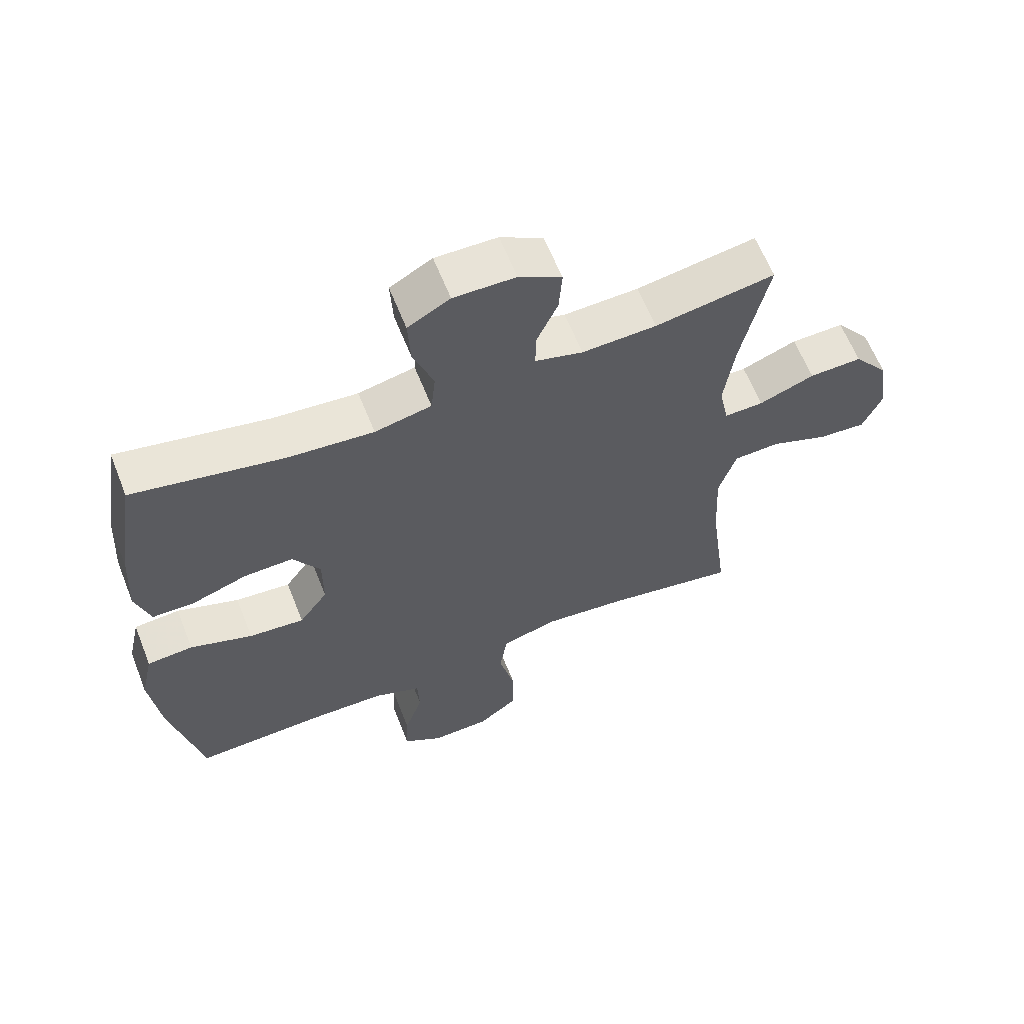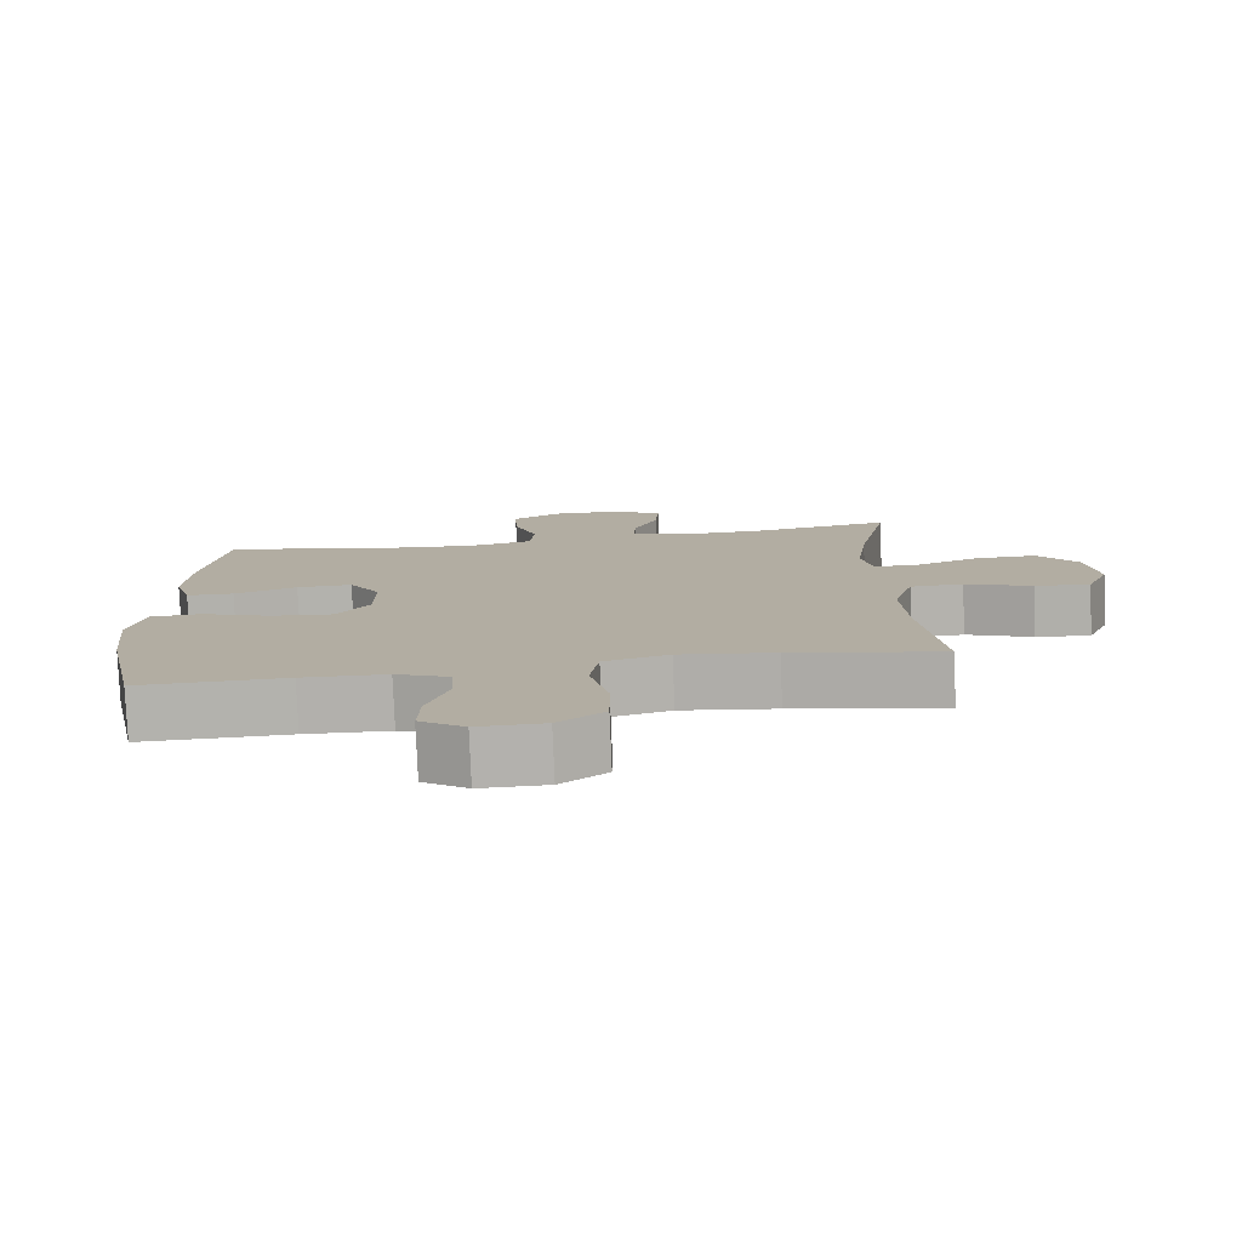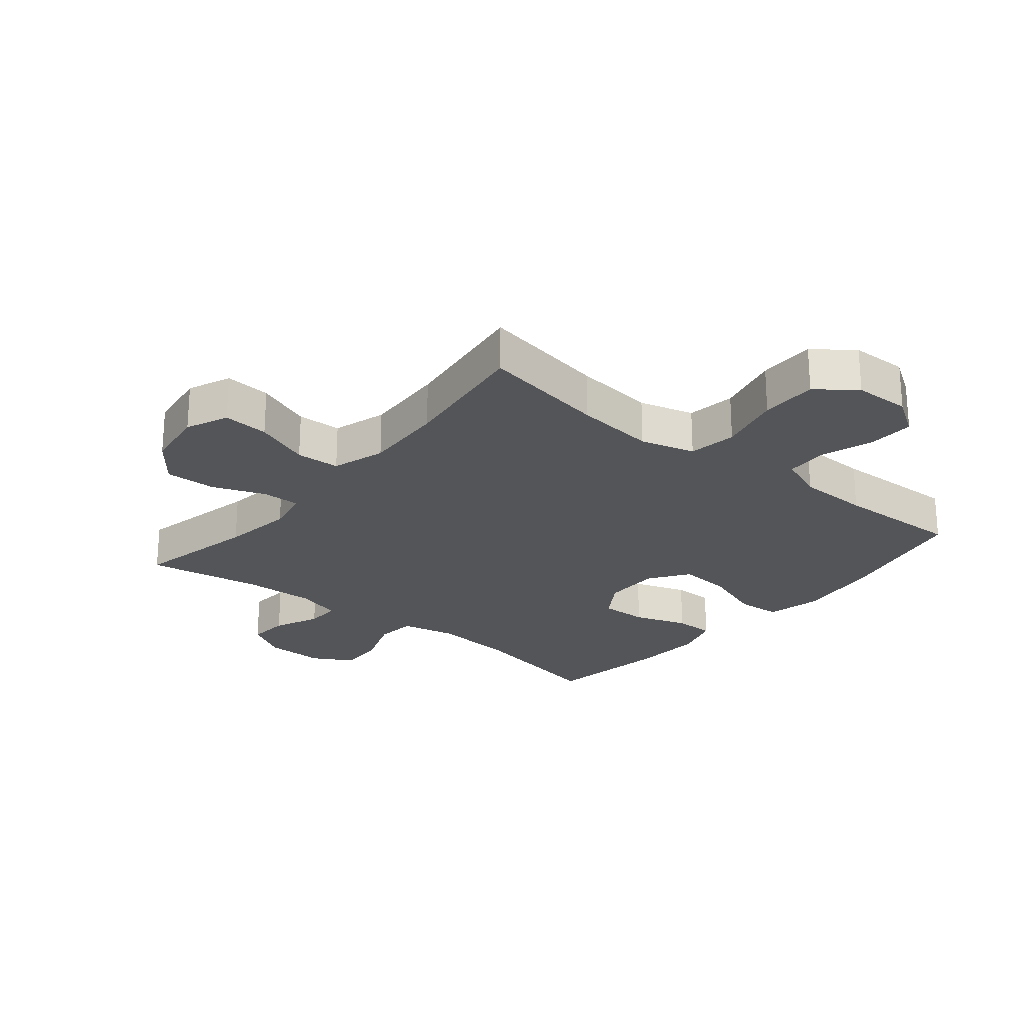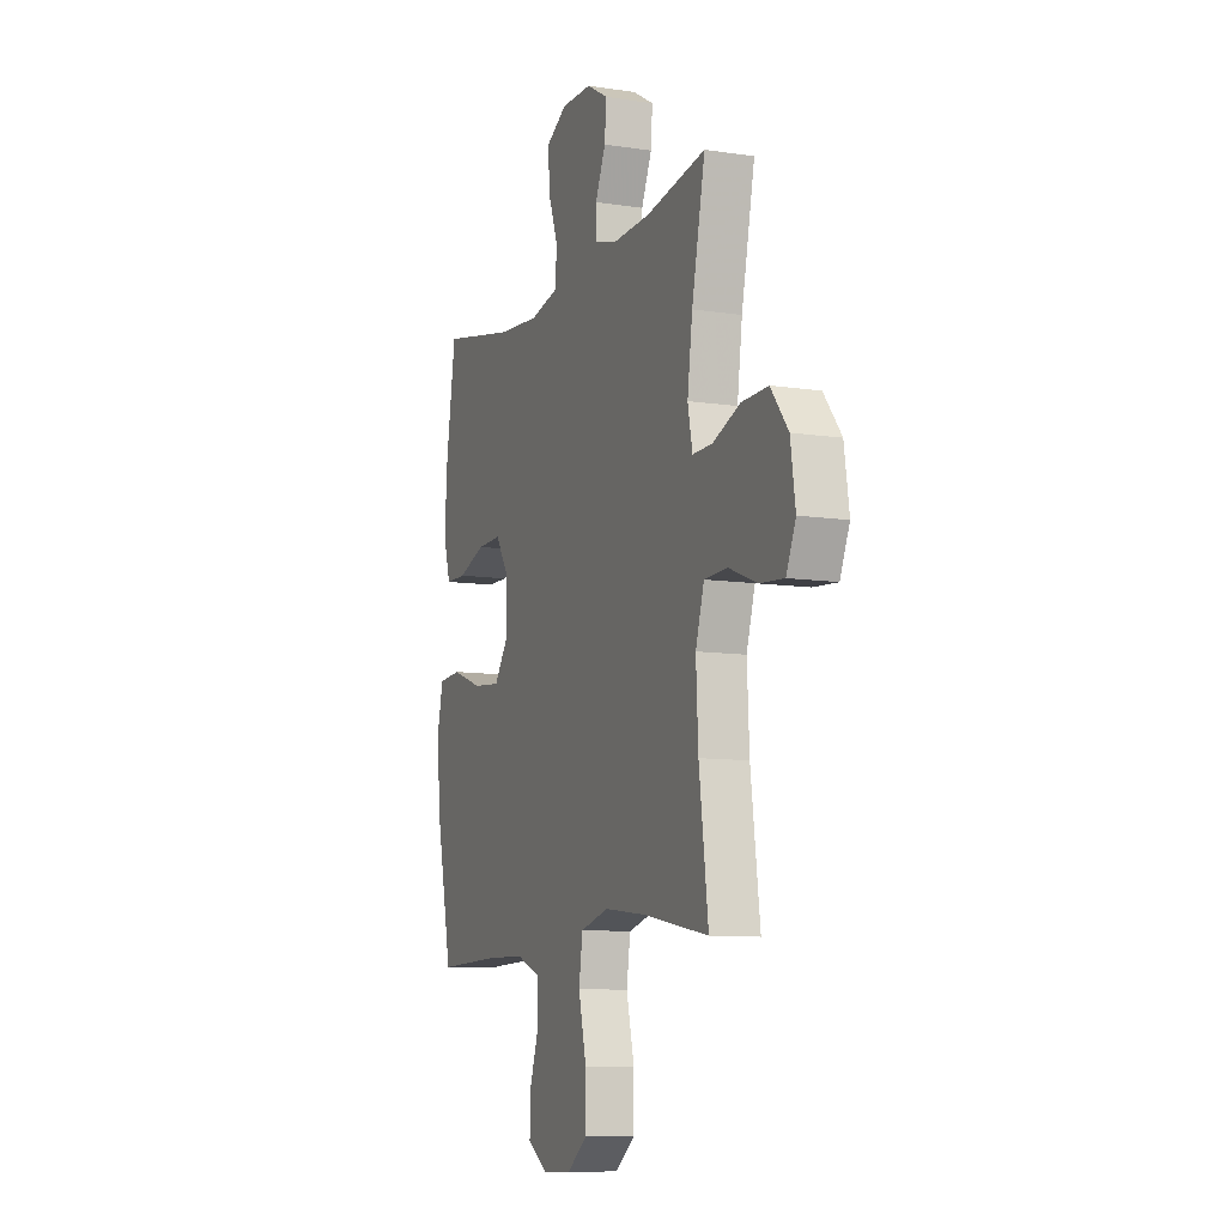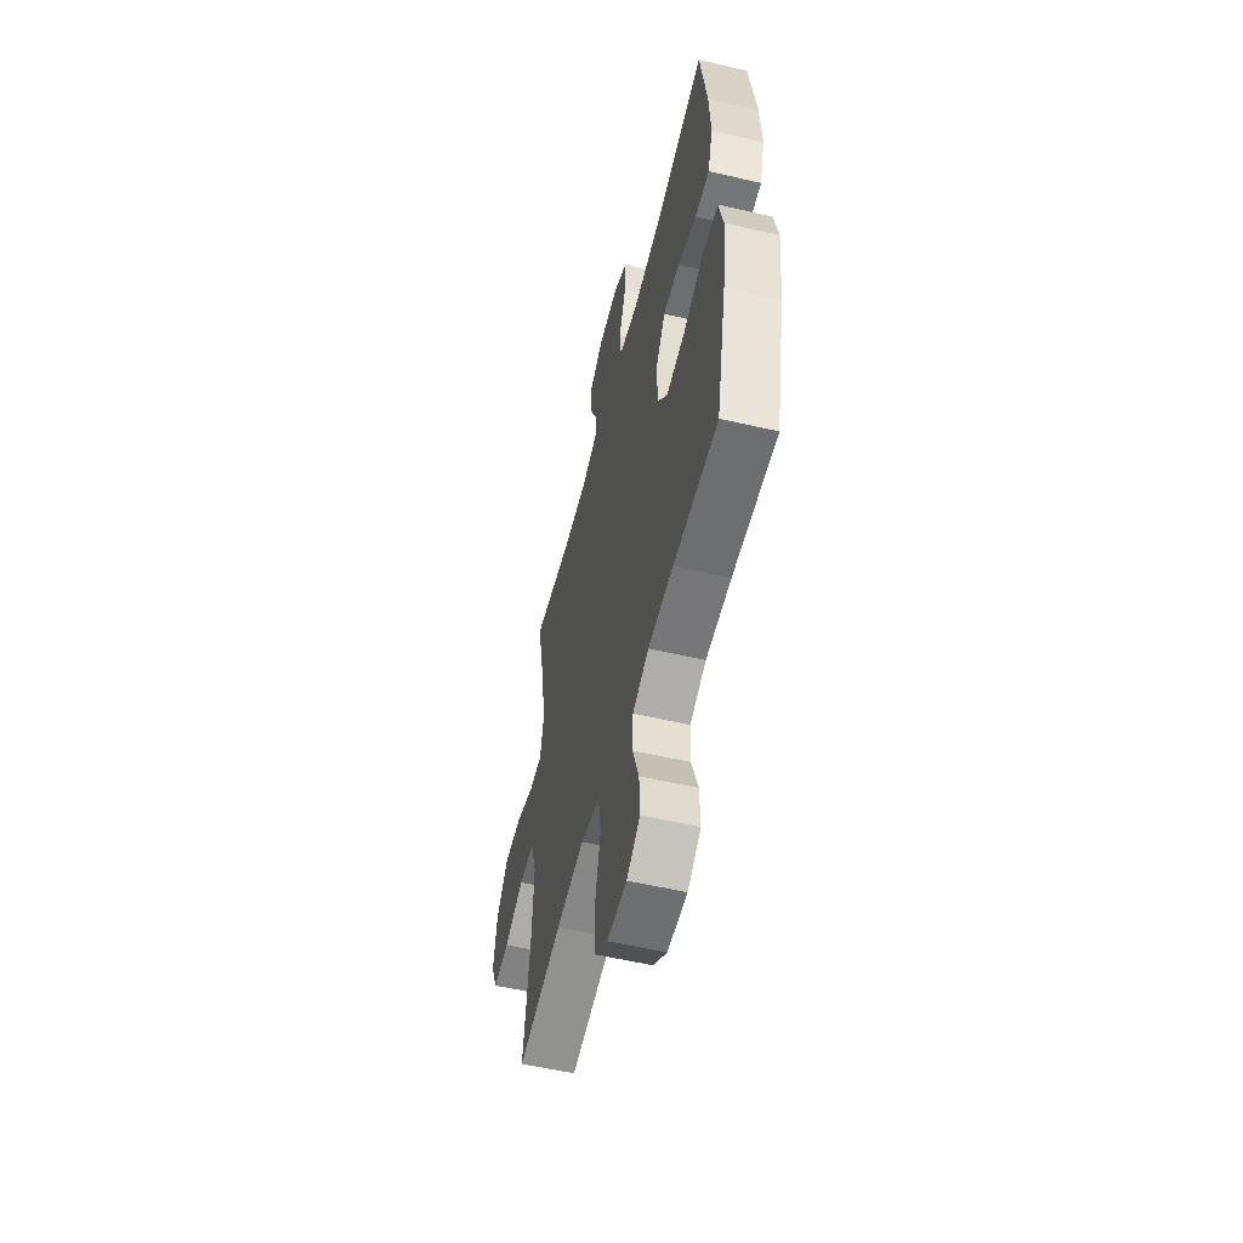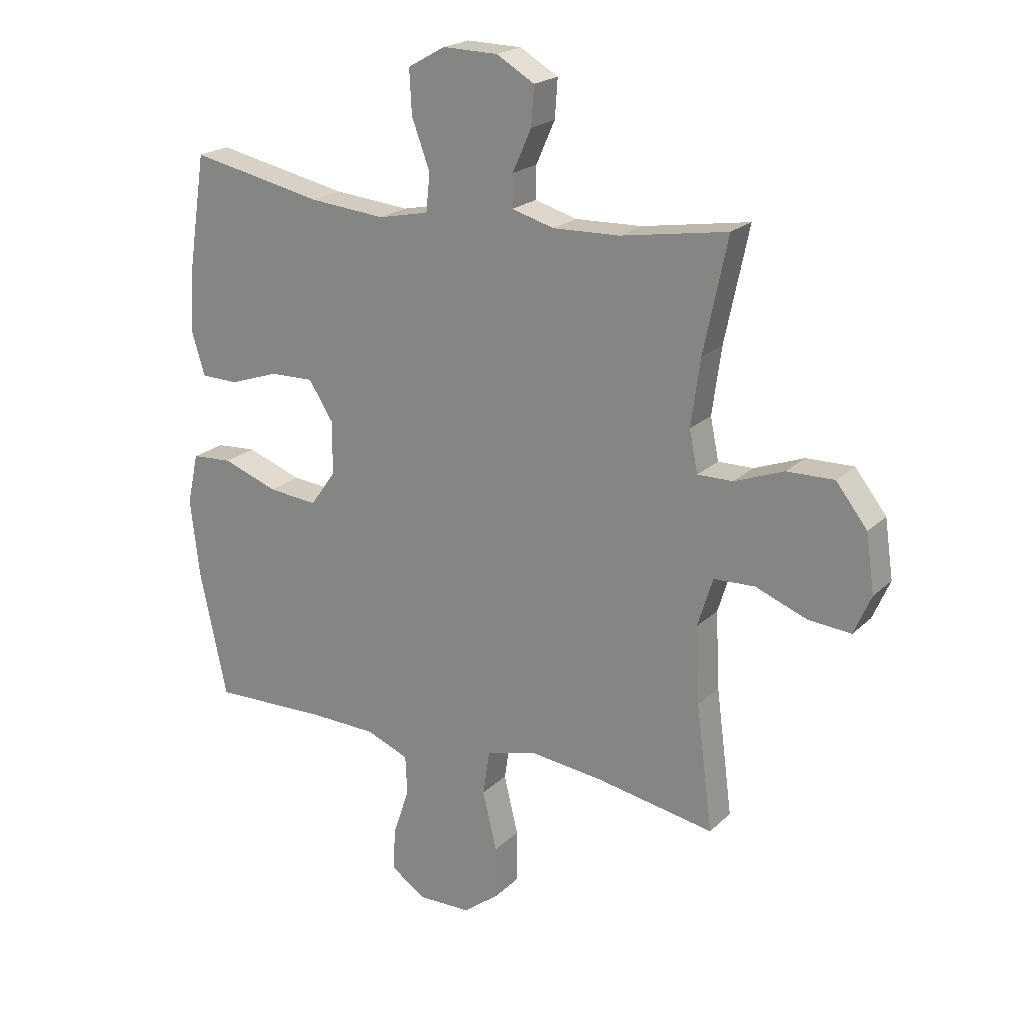
<metadata>
{"format":"obj","ext":"obj","renderer":"f3d","projection":"perspective","resolution":1024,"background":"white","views":[{"elev":62.5,"azim":-21.6,"up":"+Z"},{"elev":-79.1,"azim":2.4,"up":"+Z"},{"elev":-24.0,"azim":140.7,"up":"+Y"},{"elev":-9.5,"azim":68.2,"up":"+Z"},{"elev":-55.8,"azim":-103.8,"up":"+Z"},{"elev":20.9,"azim":32.0,"up":"+Z"}]}
</metadata>
<code>
v 0.5 0.07 -0.5
v 0.293 0.07 -0.463
v 0.162 0.07 -0.448
v 0.073 0.07 -0.472
v 0.061 0.07 -0.551
v 0.086 0.07 -0.655
v 0.086 0.07 -0.748
v 0.023 0.07 -0.796
v -0.069 0.07 -0.798
v -0.131 0.07 -0.757
v -0.128 0.07 -0.682
v -0.099 0.07 -0.596
v -0.102 0.07 -0.527
v -0.177 0.07 -0.497
v -0.294 0.07 -0.494
v -0.5 0.07 -0.5
v -0.548 0.07 -0.275
v -0.564 0.07 -0.138
v -0.544 0.07 -0.048
v -0.472 0.07 -0.043
v -0.374 0.07 -0.078
v -0.287 0.07 -0.086
v -0.242 0.07 -0.023
v -0.242 0.07 0.071
v -0.285 0.07 0.138
v -0.362 0.07 0.136
v -0.449 0.07 0.106
v -0.515 0.07 0.107
v -0.538 0.07 0.182
v -0.531 0.07 0.299
v -0.5 0.07 0.5
v -0.265 0.07 0.452
v -0.131 0.07 0.44
v -0.042 0.07 0.459
v -0.035 0.07 0.525
v -0.067 0.07 0.612
v -0.071 0.07 0.689
v -0.005 0.07 0.726
v 0.092 0.07 0.724
v 0.159 0.07 0.685
v 0.154 0.07 0.617
v 0.121 0.07 0.543
v 0.12 0.07 0.486
v 0.195 0.07 0.465
v 0.312 0.07 0.469
v 0.5 0.07 0.5
v 0.458 0.07 0.3
v 0.442 0.07 0.183
v 0.457 0.07 0.11
v 0.519 0.07 0.111
v 0.606 0.07 0.144
v 0.689 0.07 0.146
v 0.744 0.07 0.076
v 0.759 0.07 -0.026
v 0.729 0.07 -0.095
v 0.654 0.07 -0.089
v 0.563 0.07 -0.054
v 0.491 0.07 -0.057
v 0.464 0.07 -0.144
v 0.471 0.07 -0.279
v 0.5 0 -0.5
v 0.293 0 -0.463
v 0.162 0 -0.448
v 0.073 0 -0.472
v 0.061 0 -0.551
v 0.086 0 -0.655
v 0.086 0 -0.748
v 0.023 0 -0.796
v -0.069 0 -0.798
v -0.131 0 -0.757
v -0.128 0 -0.682
v -0.099 0 -0.596
v -0.102 0 -0.527
v -0.177 0 -0.497
v -0.294 0 -0.494
v -0.5 0 -0.5
v -0.548 0 -0.275
v -0.564 0 -0.138
v -0.544 0 -0.048
v -0.472 0 -0.043
v -0.374 0 -0.078
v -0.287 0 -0.086
v -0.242 0 -0.023
v -0.242 0 0.071
v -0.285 0 0.138
v -0.362 0 0.136
v -0.449 0 0.106
v -0.515 0 0.107
v -0.538 0 0.182
v -0.531 0 0.299
v -0.5 0 0.5
v -0.265 0 0.452
v -0.131 0 0.44
v -0.042 0 0.459
v -0.035 0 0.525
v -0.067 0 0.612
v -0.071 0 0.689
v -0.005 0 0.726
v 0.092 0 0.724
v 0.159 0 0.685
v 0.154 0 0.617
v 0.121 0 0.543
v 0.12 0 0.486
v 0.195 0 0.465
v 0.312 0 0.469
v 0.5 0 0.5
v 0.458 0 0.3
v 0.442 0 0.183
v 0.457 0 0.11
v 0.519 0 0.111
v 0.606 0 0.144
v 0.689 0 0.146
v 0.744 0 0.076
v 0.759 0 -0.026
v 0.729 0 -0.095
v 0.654 0 -0.089
v 0.563 0 -0.054
v 0.491 0 -0.057
v 0.464 0 -0.144
v 0.471 0 -0.279
f 55 56 57
f 54 55 57
f 53 54 57
f 52 53 57
f 51 52 57
f 50 51 57
f 49 50 57 58
f 48 49 58 59
f 45 46 47
f 44 45 47 48
f 48 59 60
f 44 48 60
f 43 44 60
f 40 41 42
f 39 40 42
f 38 39 42
f 37 38 42
f 36 37 42
f 35 36 42
f 34 35 42 43
f 30 31 32
f 29 30 32
f 28 29 32
f 27 28 32
f 26 27 32
f 25 26 32 33
f 60 1 2
f 43 60 2
f 34 43 2
f 33 34 2
f 25 33 2
f 24 25 2
f 19 20 21
f 18 19 21
f 17 18 21
f 16 17 21
f 15 16 21
f 14 15 21 22
f 10 11 12
f 9 10 12
f 8 9 12
f 7 8 12
f 6 7 12
f 5 6 12
f 4 5 12 13
f 23 24 2 3
f 14 22 23
f 13 14 23
f 4 13 23
f 3 4 23
f 117 116 115
f 117 115 114
f 117 114 113
f 117 113 112
f 117 112 111
f 117 111 110
f 118 117 110 109
f 119 118 109 108
f 107 106 105
f 108 107 105 104
f 120 119 108
f 120 108 104
f 120 104 103
f 102 101 100
f 102 100 99
f 102 99 98
f 102 98 97
f 102 97 96
f 102 96 95
f 103 102 95 94
f 92 91 90
f 92 90 89
f 92 89 88
f 92 88 87
f 92 87 86
f 93 92 86 85
f 62 61 120
f 62 120 103
f 62 103 94
f 62 94 93
f 62 93 85
f 62 85 84
f 81 80 79
f 81 79 78
f 81 78 77
f 81 77 76
f 81 76 75
f 82 81 75 74
f 72 71 70
f 72 70 69
f 72 69 68
f 72 68 67
f 72 67 66
f 72 66 65
f 73 72 65 64
f 63 62 84 83
f 83 82 74
f 83 74 73
f 83 73 64
f 83 64 63
f 1 61 62 2
f 2 62 63 3
f 3 63 64 4
f 4 64 65 5
f 5 65 66 6
f 6 66 67 7
f 7 67 68 8
f 8 68 69 9
f 9 69 70 10
f 10 70 71 11
f 11 71 72 12
f 12 72 73 13
f 13 73 74 14
f 14 74 75 15
f 15 75 76 16
f 16 76 77 17
f 17 77 78 18
f 18 78 79 19
f 19 79 80 20
f 20 80 81 21
f 21 81 82 22
f 22 82 83 23
f 23 83 84 24
f 24 84 85 25
f 25 85 86 26
f 26 86 87 27
f 27 87 88 28
f 28 88 89 29
f 29 89 90 30
f 30 90 91 31
f 31 91 92 32
f 32 92 93 33
f 33 93 94 34
f 34 94 95 35
f 35 95 96 36
f 36 96 97 37
f 37 97 98 38
f 38 98 99 39
f 39 99 100 40
f 40 100 101 41
f 41 101 102 42
f 42 102 103 43
f 43 103 104 44
f 44 104 105 45
f 45 105 106 46
f 46 106 107 47
f 47 107 108 48
f 48 108 109 49
f 49 109 110 50
f 50 110 111 51
f 51 111 112 52
f 52 112 113 53
f 53 113 114 54
f 54 114 115 55
f 55 115 116 56
f 56 116 117 57
f 57 117 118 58
f 58 118 119 59
f 59 119 120 60
f 60 120 61 1

</code>
